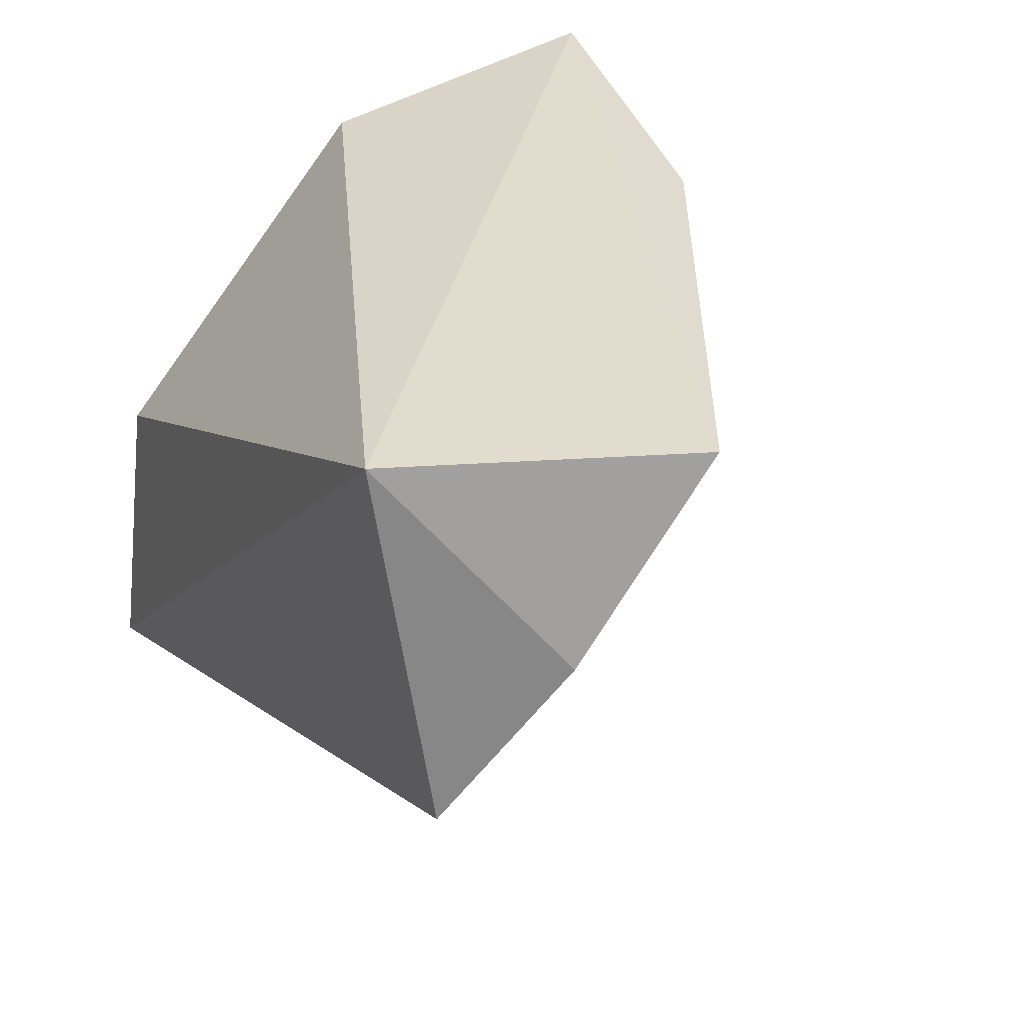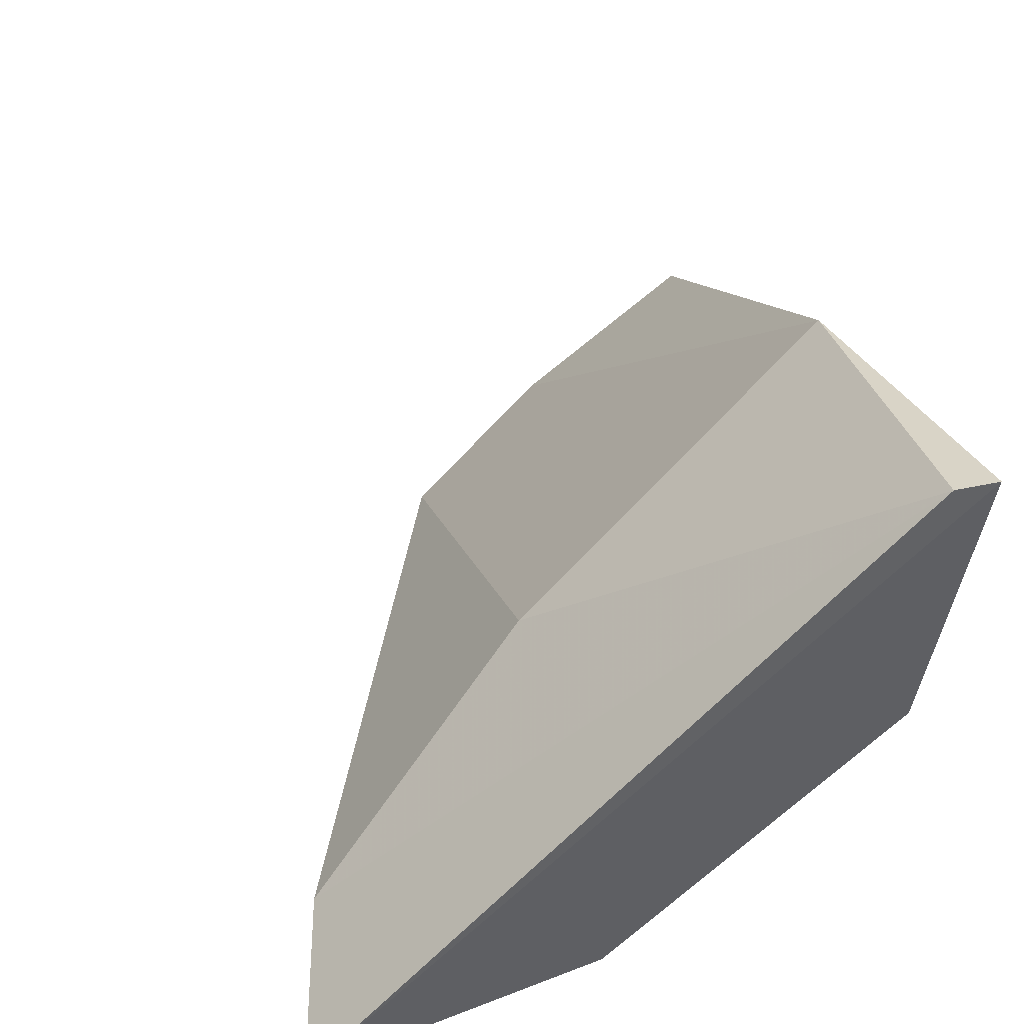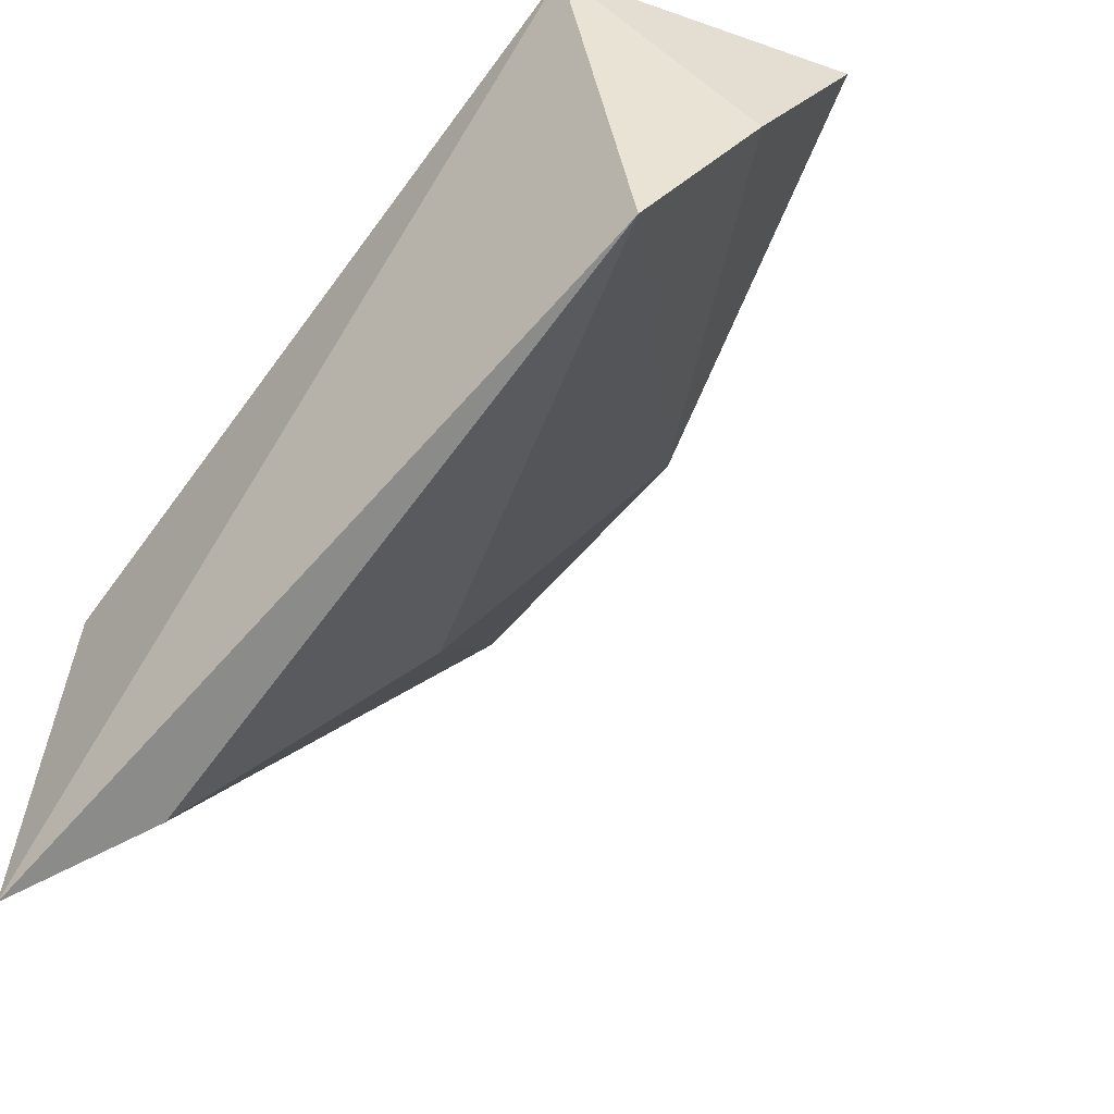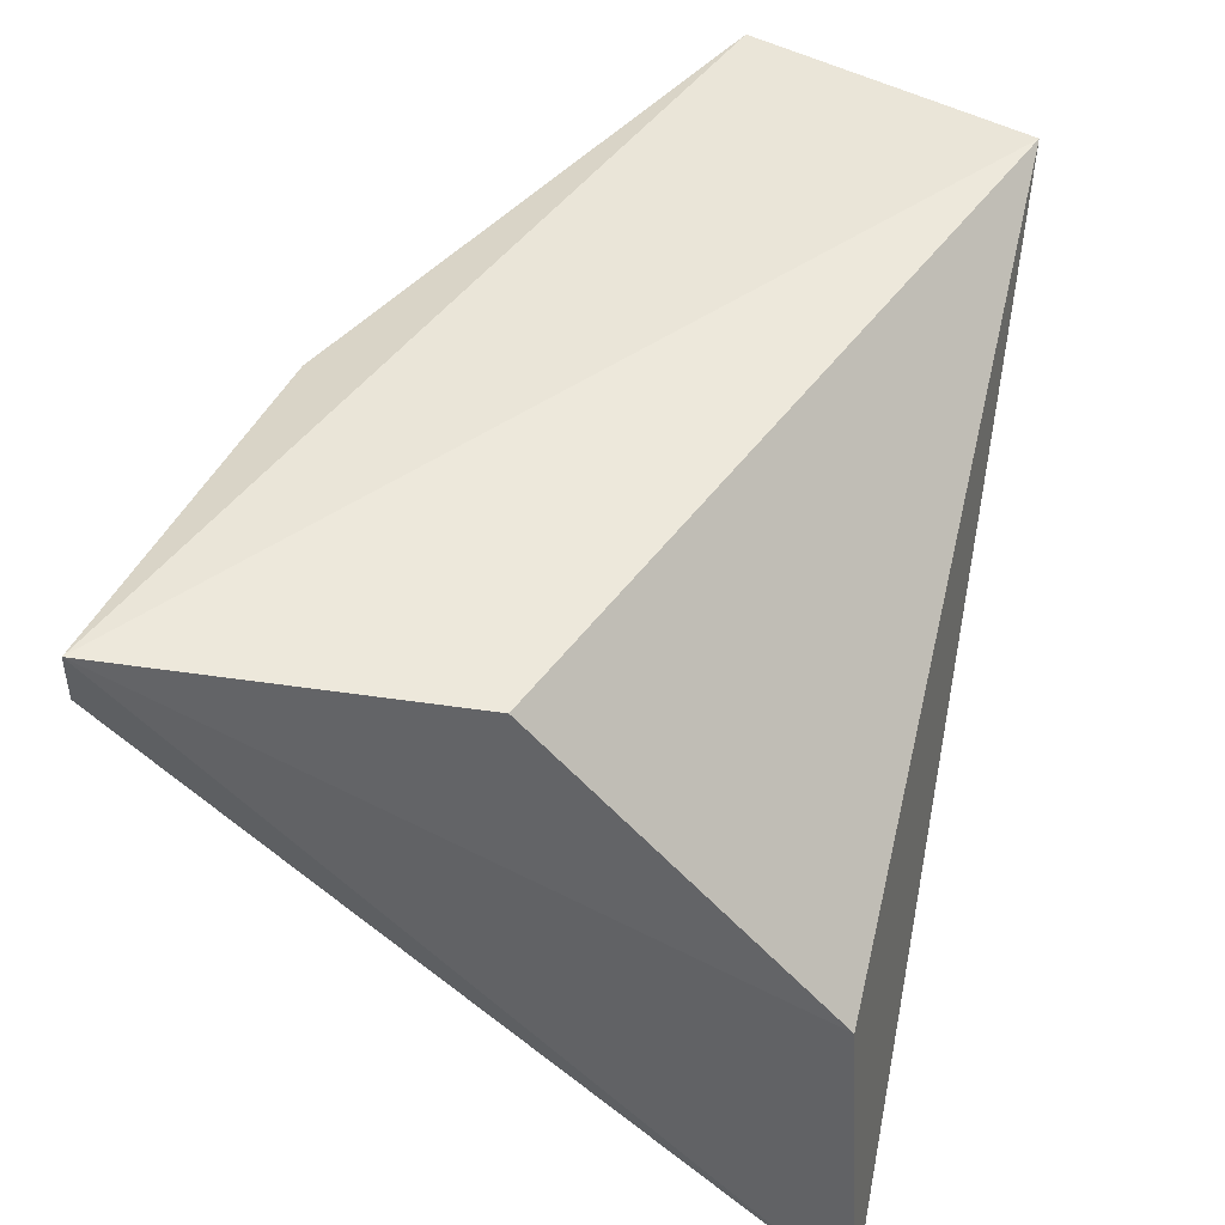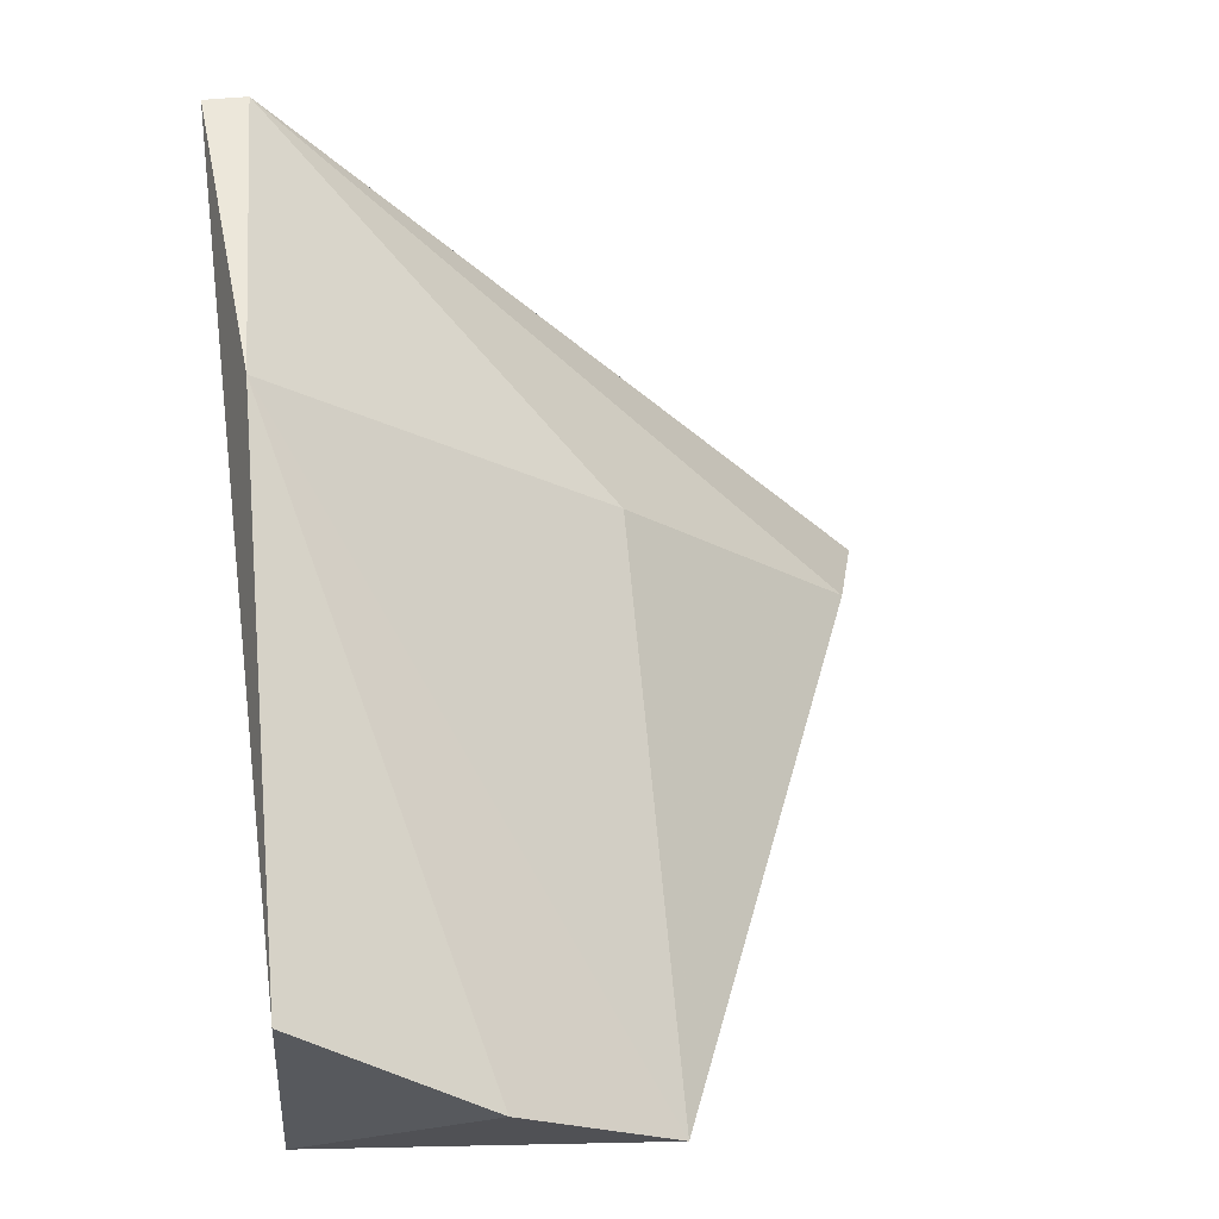
<metadata>
{"format":"obj","ext":"obj","renderer":"f3d","projection":"perspective","resolution":1024,"background":"white","views":[{"elev":33.9,"azim":-118.0,"up":"+Y"},{"elev":39.8,"azim":74.6,"up":"+Z"},{"elev":-38.5,"azim":-134.2,"up":"+Y"},{"elev":46.2,"azim":102.1,"up":"+Y"},{"elev":39.4,"azim":-98.2,"up":"+Z"}]}
</metadata>
<code>
v -0.1796 -0.2863 0.4755
v -0.3259 -0.3445 0.4239
v -0.2232 -0.3488 0.4753
v -0.2403 -0.2846 0.5224
v -0.1718 -0.4045 0.4197
v -0.1718 -0.2889 0.5352
v -0.1718 -0.2803 0.5352
v -0.1789 -0.3444 0.4247
v -0.2018 -0.3959 0.4325
v -0.314 -0.2794 0.4188
v -0.3345 -0.3146 0.4453
v -0.3345 -0.2803 0.471
f 3 2 9
f 7 6 5
f 10 7 1
f 6 7 4
f 11 10 2
f 10 5 2
f 4 11 2
f 7 5 8
f 5 10 8
f 1 7 8
f 10 1 8
f 6 4 3
f 4 2 3
f 10 11 12
f 7 10 12
f 4 7 12
f 11 4 12
f 5 6 9
f 2 5 9
f 6 3 9

</code>
